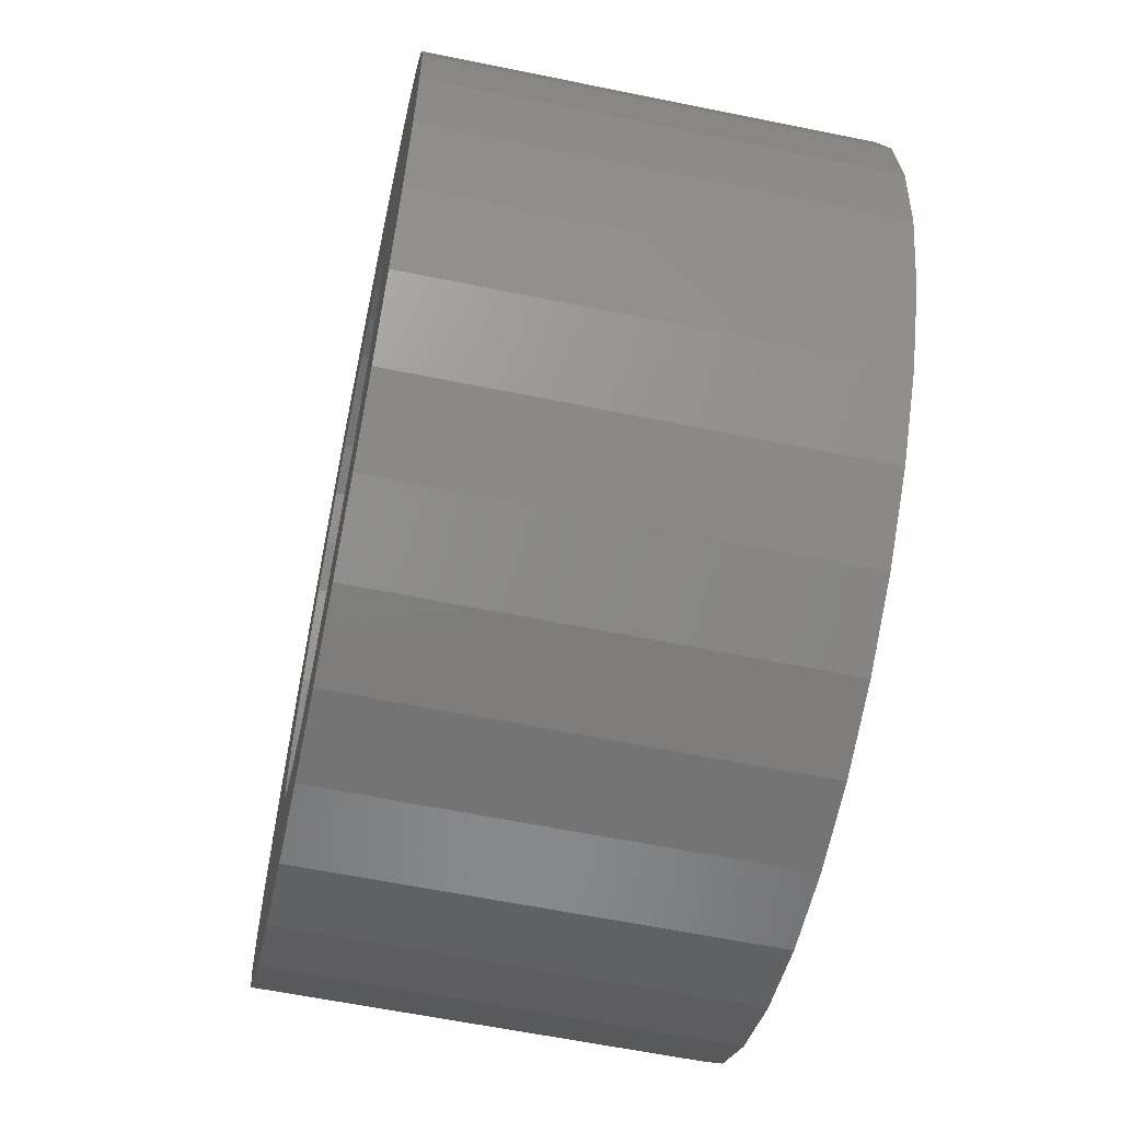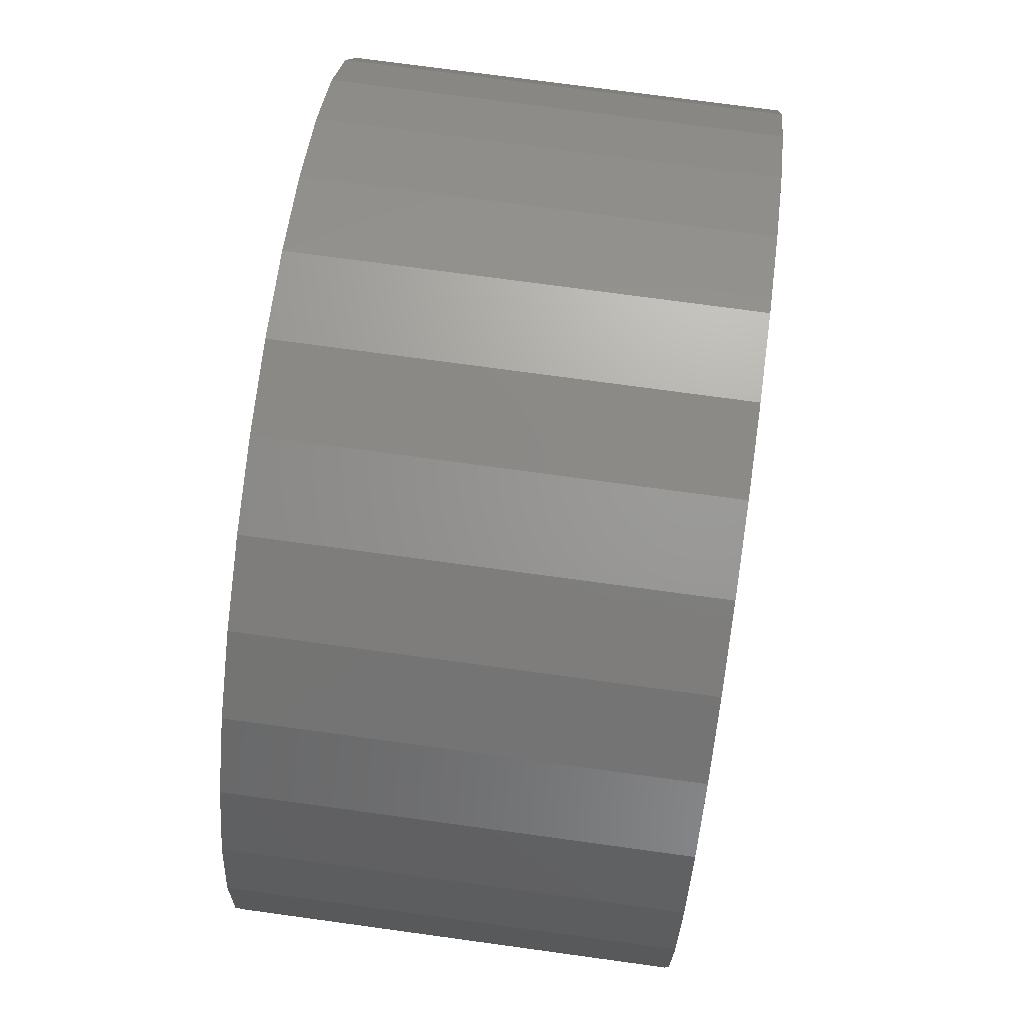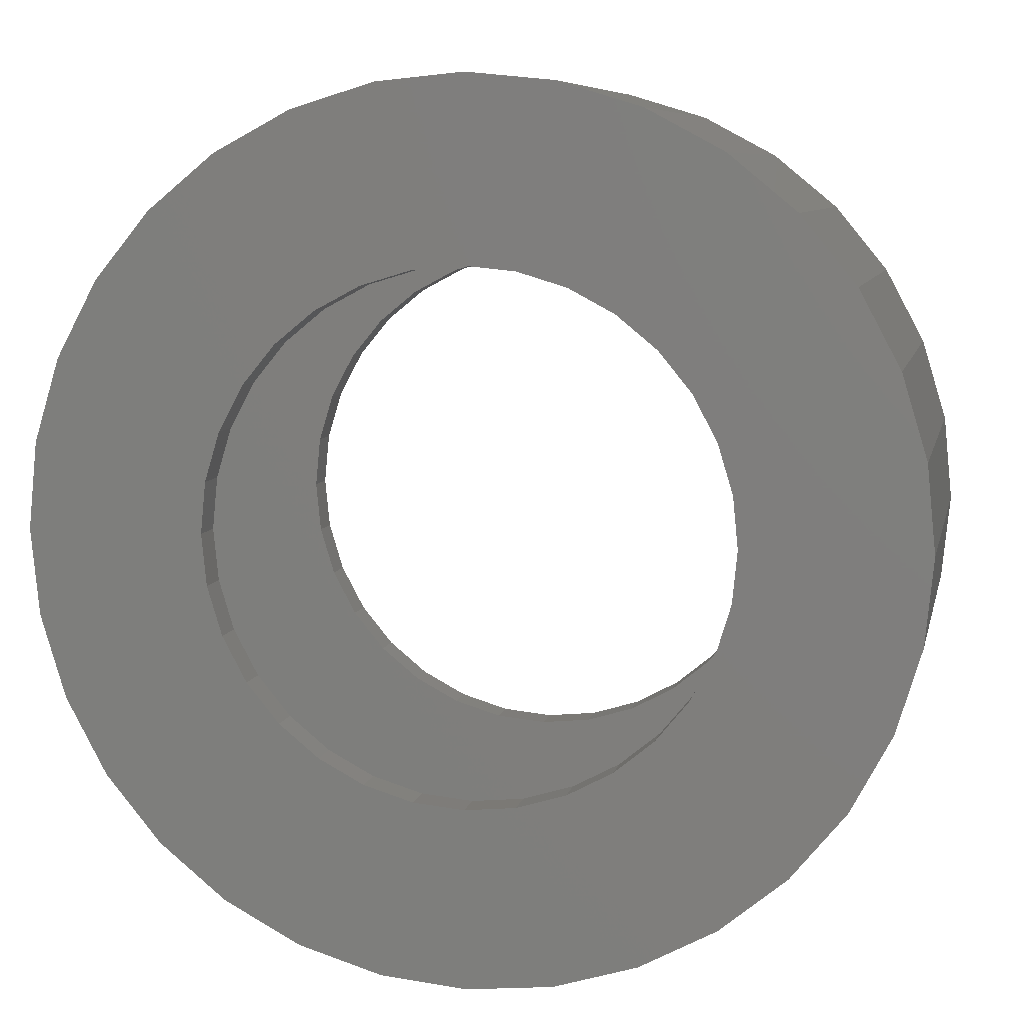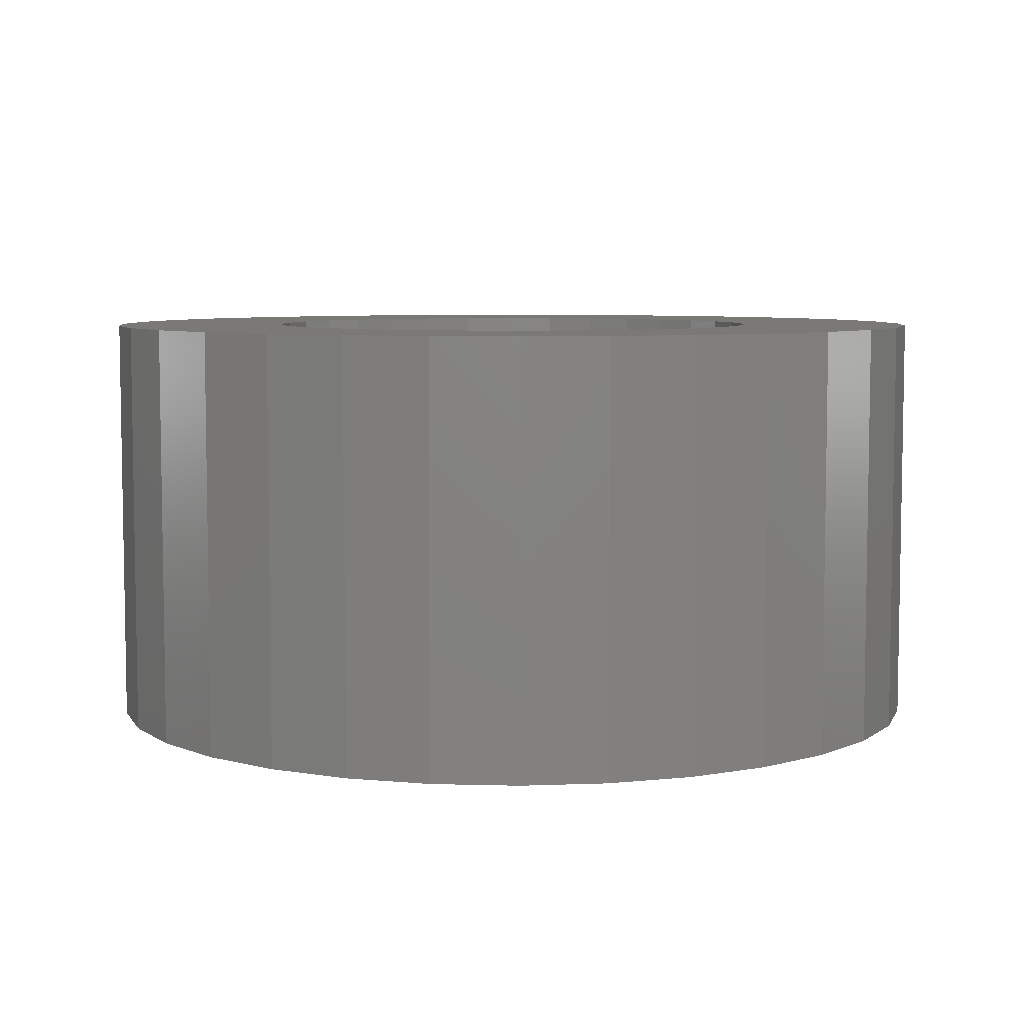
<metadata>
{"format":"stl","ext":"stl","renderer":"f3d","projection":"perspective","resolution":1024,"background":"white","views":[{"elev":-60.7,"azim":78.2,"up":"+Z"},{"elev":73.9,"azim":-82.2,"up":"+Z"},{"elev":7.8,"azim":11.9,"up":"+Z"},{"elev":6.4,"azim":-102.2,"up":"+Y"}]}
</metadata>
<code>
# stl→obj: 256 verts, 512 faces
v 0.004687 8.379e-17 0.45
v -0.0831 -0.0625 0.4414
v -0.0831 7.404e-17 0.4414
v -0.1675 -0.0625 0.4157
v -0.1675 6.467e-17 0.4157
v -0.2453 -0.0625 0.3742
v -0.2453 5.603e-17 0.3742
v -0.3135 -0.0625 0.3182
v -0.3135 4.846e-17 0.3182
v -0.3695 -0.0625 0.25
v -0.3695 4.225e-17 0.25
v -0.4111 -0.0625 0.1722
v -0.4111 3.763e-17 0.1722
v -0.4367 -0.0625 0.08779
v -0.4367 3.479e-17 0.08779
v -0.4453 -0.0625 9.647e-16
v -0.4453 -2.498e-17 9.647e-16
v 0.004687 -0.0625 0.45
v 0.09248 9.353e-17 0.4414
v 0.09248 -0.0625 0.4414
v 0.1769 1.029e-16 0.4157
v 0.1769 -0.0625 0.4157
v 0.2547 1.115e-16 0.3742
v 0.2547 -0.0625 0.3742
v 0.3229 1.191e-16 0.3182
v 0.3229 -0.0625 0.3182
v 0.3788 1.253e-16 0.25
v 0.3788 -0.0625 0.25
v 0.4204 1.299e-16 0.1722
v 0.4204 -0.0625 0.1722
v 0.446 1.328e-16 0.08779
v 0.446 -0.0625 0.08779
v 0.4547 2.498e-17 -1.653e-16
v 0.4547 -0.0625 -1.653e-16
v 0.004687 -0.6797 0.45
v -0.0831 -0.7422 0.4414
v -0.0831 -0.6797 0.4414
v -0.1675 -0.7422 0.4157
v -0.1675 -0.6797 0.4157
v -0.2453 -0.7422 0.3742
v -0.2453 -0.6797 0.3742
v -0.3135 -0.7422 0.3182
v -0.3135 -0.6797 0.3182
v -0.3695 -0.7422 0.25
v -0.3695 -0.6797 0.25
v -0.4111 -0.7422 0.1722
v -0.4111 -0.6797 0.1722
v -0.4367 -0.7422 0.08779
v -0.4367 -0.6797 0.08779
v -0.4453 -0.7422 9.647e-16
v -0.4453 -0.6797 9.647e-16
v 0.004687 -0.7422 0.45
v 0.09248 -0.6797 0.4414
v 0.09248 -0.7422 0.4414
v 0.1769 -0.6797 0.4157
v 0.1769 -0.7422 0.4157
v 0.2547 -0.6797 0.3742
v 0.2547 -0.7422 0.3742
v 0.3229 -0.6797 0.3182
v 0.3229 -0.7422 0.3182
v 0.3788 -0.6797 0.25
v 0.3788 -0.7422 0.25
v 0.4204 -0.6797 0.1722
v 0.4204 -0.7422 0.1722
v 0.446 -0.6797 0.08779
v 0.446 -0.7422 0.08779
v 0.4547 -0.6797 -1.653e-16
v 0.4547 -0.7422 -1.653e-16
v 0.004687 8.379e-17 -0.45
v 0.09248 -0.0625 -0.4414
v 0.09248 9.353e-17 -0.4414
v 0.1769 -0.0625 -0.4157
v 0.1769 1.029e-16 -0.4157
v 0.2547 -0.0625 -0.3742
v 0.2547 1.115e-16 -0.3742
v 0.3229 -0.0625 -0.3182
v 0.3229 1.191e-16 -0.3182
v 0.3788 -0.0625 -0.25
v 0.3788 1.253e-16 -0.25
v 0.4204 -0.0625 -0.1722
v 0.4204 1.299e-16 -0.1722
v 0.446 -0.0625 -0.08779
v 0.446 1.328e-16 -0.08779
v 0.004687 -0.0625 -0.45
v -0.0831 7.404e-17 -0.4414
v -0.0831 -0.0625 -0.4414
v -0.1675 6.467e-17 -0.4157
v -0.1675 -0.0625 -0.4157
v -0.2453 5.603e-17 -0.3742
v -0.2453 -0.0625 -0.3742
v -0.3135 4.846e-17 -0.3182
v -0.3135 -0.0625 -0.3182
v -0.3695 4.225e-17 -0.25
v -0.3695 -0.0625 -0.25
v -0.4111 3.763e-17 -0.1722
v -0.4111 -0.0625 -0.1722
v -0.4367 3.479e-17 -0.08779
v -0.4367 -0.0625 -0.08779
v 0.004687 -0.6797 -0.45
v 0.09248 -0.7422 -0.4414
v 0.09248 -0.6797 -0.4414
v 0.1769 -0.7422 -0.4157
v 0.1769 -0.6797 -0.4157
v 0.2547 -0.7422 -0.3742
v 0.2547 -0.6797 -0.3742
v 0.3229 -0.7422 -0.3182
v 0.3229 -0.6797 -0.3182
v 0.3788 -0.7422 -0.25
v 0.3788 -0.6797 -0.25
v 0.4204 -0.7422 -0.1722
v 0.4204 -0.6797 -0.1722
v 0.446 -0.7422 -0.08779
v 0.446 -0.6797 -0.08779
v 0.004687 -0.7422 -0.45
v -0.0831 -0.6797 -0.4414
v -0.0831 -0.7422 -0.4414
v -0.1675 -0.6797 -0.4157
v -0.1675 -0.7422 -0.4157
v -0.2453 -0.6797 -0.3742
v -0.2453 -0.7422 -0.3742
v -0.3135 -0.6797 -0.3182
v -0.3135 -0.7422 -0.3182
v -0.3695 -0.6797 -0.25
v -0.3695 -0.7422 -0.25
v -0.4111 -0.6797 -0.1722
v -0.4111 -0.7422 -0.1722
v -0.4367 -0.6797 -0.08779
v -0.4367 -0.7422 -0.08779
v -0.4838 -0.0625 -0.4917
v 0.4996 -0.0625 -0.4917
v 0.5861 -0.0625 -0.3863
v 0.6504 -0.0625 -0.2661
v 0.6899 -0.0625 -0.1357
v 0.7033 -0.0625 -8.769e-16
v 0.6899 -0.0625 0.1357
v 0.6504 -0.0625 0.2661
v 0.5861 -0.0625 0.3863
v 0.4996 -0.0625 0.4917
v -0.6875 -0.0625 3.901e-16
v -0.6741 -0.0625 -0.1357
v -0.6346 -0.0625 -0.2661
v -0.5703 -0.0625 -0.3863
v -0.4838 -0.0625 0.4917
v -0.5703 -0.0625 0.3863
v -0.6346 -0.0625 0.2661
v -0.6741 -0.0625 0.1357
v 0.3942 -0.0625 -0.5782
v 0.274 -0.0625 -0.6425
v 0.1436 -0.0625 -0.682
v 0.007895 -0.0625 -0.6954
v -0.1278 -0.0625 -0.682
v -0.2582 -0.0625 -0.6425
v -0.3784 -0.0625 -0.5782
v 0.3942 -0.0625 0.5782
v 0.274 -0.0625 0.6425
v 0.1436 -0.0625 0.682
v 0.007895 -0.0625 0.6954
v -0.1278 -0.0625 0.682
v -0.2582 -0.0625 0.6425
v -0.3784 -0.0625 0.5782
v -0.4838 -0.6797 -0.4917
v 0.4996 -0.6797 0.4917
v 0.5861 -0.6797 0.3863
v 0.6504 -0.6797 0.2661
v 0.6899 -0.6797 0.1357
v 0.7033 -0.6797 -8.899e-17
v 0.6899 -0.6797 -0.1357
v 0.6504 -0.6797 -0.2661
v 0.5861 -0.6797 -0.3863
v 0.4996 -0.6797 -0.4917
v -0.6875 -0.6797 3.901e-16
v -0.6741 -0.6797 0.1357
v -0.6346 -0.6797 0.2661
v -0.5703 -0.6797 0.3863
v -0.4838 -0.6797 0.4917
v -0.5703 -0.6797 -0.3863
v -0.6346 -0.6797 -0.2661
v -0.6741 -0.6797 -0.1357
v 0.3942 -0.6797 -0.5782
v 0.274 -0.6797 -0.6425
v 0.007895 -0.6797 -0.6954
v 0.1436 -0.6797 -0.682
v -0.1278 -0.6797 -0.682
v -0.3784 -0.6797 -0.5782
v -0.2582 -0.6797 -0.6425
v 0.3942 -0.6797 0.5782
v 0.274 -0.6797 0.6425
v 0.007895 -0.6797 0.6954
v 0.1436 -0.6797 0.682
v -0.1278 -0.6797 0.682
v -0.3784 -0.6797 0.5782
v -0.2582 -0.6797 0.6425
v -0.7354 2.85e-17 0.1479
v -0.528 5.152e-17 -0.5359
v 0.5438 1.705e-16 -0.5359
v 0.429 1.578e-16 -0.6302
v 0.2979 1.432e-16 -0.7002
v 0.1558 1.274e-16 -0.7433
v 0.007895 1.11e-16 -0.7579
v -0.528 5.152e-17 0.5359
v -0.4132 6.427e-17 0.6302
v -0.2821 7.882e-17 0.7002
v -0.14 9.461e-17 0.7433
v 0.007895 1.11e-16 0.7579
v 0.1558 1.274e-16 0.7433
v 0.2979 1.432e-16 0.7002
v 0.429 1.578e-16 0.6302
v 0.5438 1.705e-16 0.5359
v -0.6923 3.328e-17 0.29
v -0.6223 4.106e-17 0.4211
v -0.6223 4.106e-17 -0.4211
v -0.6923 3.328e-17 -0.29
v -0.14 9.461e-17 -0.7433
v -0.2821 7.882e-17 -0.7002
v -0.4132 6.427e-17 -0.6302
v -0.75 2.688e-17 9.281e-17
v -0.7354 2.85e-17 -0.1479
v 0.7081 1.888e-16 0.29
v 0.6381 1.81e-16 0.4211
v 0.7512 1.935e-16 0.1479
v 0.7658 1.952e-16 -9.282e-17
v 0.7512 1.935e-16 -0.1479
v 0.7081 1.888e-16 -0.29
v 0.6381 1.81e-16 -0.4211
v -0.7354 -0.7422 0.1479
v -0.528 -0.7422 -0.5359
v 0.007895 -0.7422 -0.7579
v 0.1558 -0.7422 -0.7433
v 0.2979 -0.7422 -0.7002
v 0.429 -0.7422 -0.6302
v 0.5438 -0.7422 -0.5359
v 0.5438 -0.7422 0.5359
v 0.429 -0.7422 0.6302
v 0.2979 -0.7422 0.7002
v 0.1558 -0.7422 0.7433
v 0.007895 -0.7422 0.7579
v -0.14 -0.7422 0.7433
v -0.2821 -0.7422 0.7002
v -0.4132 -0.7422 0.6302
v -0.528 -0.7422 0.5359
v -0.6923 -0.7422 0.29
v -0.6223 -0.7422 0.4211
v -0.6223 -0.7422 -0.4211
v -0.6923 -0.7422 -0.29
v -0.14 -0.7422 -0.7433
v -0.2821 -0.7422 -0.7002
v -0.4132 -0.7422 -0.6302
v -0.75 -0.7422 9.281e-17
v -0.7354 -0.7422 -0.1479
v 0.6381 -0.7422 0.4211
v 0.7081 -0.7422 0.29
v 0.7512 -0.7422 0.1479
v 0.7658 -0.7422 -9.282e-17
v 0.7512 -0.7422 -0.1479
v 0.7081 -0.7422 -0.29
v 0.6381 -0.7422 -0.4211
f 1 2 3
f 3 2 4
f 3 4 5
f 5 4 6
f 5 6 7
f 7 6 8
f 7 8 9
f 9 8 10
f 9 10 11
f 11 10 12
f 11 12 13
f 13 12 14
f 13 14 15
f 15 14 16
f 15 16 17
f 2 1 18
f 18 1 19
f 18 19 20
f 20 19 21
f 20 21 22
f 22 21 23
f 22 23 24
f 24 23 25
f 24 25 26
f 26 25 27
f 26 27 28
f 28 27 29
f 28 29 30
f 30 29 31
f 30 31 32
f 32 31 33
f 32 33 34
f 35 36 37
f 37 36 38
f 37 38 39
f 39 38 40
f 39 40 41
f 41 40 42
f 41 42 43
f 43 42 44
f 43 44 45
f 45 44 46
f 45 46 47
f 47 46 48
f 47 48 49
f 49 48 50
f 49 50 51
f 36 35 52
f 52 35 53
f 52 53 54
f 54 53 55
f 54 55 56
f 56 55 57
f 56 57 58
f 58 57 59
f 58 59 60
f 60 59 61
f 60 61 62
f 62 61 63
f 62 63 64
f 64 63 65
f 64 65 66
f 66 65 67
f 66 67 68
f 69 70 71
f 71 70 72
f 71 72 73
f 73 72 74
f 73 74 75
f 75 74 76
f 75 76 77
f 77 76 78
f 77 78 79
f 79 78 80
f 79 80 81
f 81 80 82
f 81 82 83
f 83 82 34
f 83 34 33
f 70 69 84
f 84 69 85
f 84 85 86
f 86 85 87
f 86 87 88
f 88 87 89
f 88 89 90
f 90 89 91
f 90 91 92
f 92 91 93
f 92 93 94
f 94 93 95
f 94 95 96
f 96 95 97
f 96 97 98
f 98 97 17
f 98 17 16
f 99 100 101
f 101 100 102
f 101 102 103
f 103 102 104
f 103 104 105
f 105 104 106
f 105 106 107
f 107 106 108
f 107 108 109
f 109 108 110
f 109 110 111
f 111 110 112
f 111 112 113
f 113 112 68
f 113 68 67
f 100 99 114
f 114 99 115
f 114 115 116
f 116 115 117
f 116 117 118
f 118 117 119
f 118 119 120
f 120 119 121
f 120 121 122
f 122 121 123
f 122 123 124
f 124 123 125
f 124 125 126
f 126 125 127
f 126 127 128
f 128 127 51
f 128 51 50
f 16 129 98
f 34 82 130
f 34 130 131
f 34 131 132
f 34 132 133
f 34 133 134
f 34 134 135
f 34 135 136
f 34 136 137
f 34 137 138
f 34 138 32
f 139 140 141
f 139 141 142
f 139 142 129
f 139 129 16
f 139 16 14
f 139 14 143
f 139 143 144
f 139 144 145
f 139 145 146
f 130 82 147
f 147 82 80
f 147 80 78
f 147 78 148
f 148 78 76
f 148 76 74
f 148 74 149
f 149 74 72
f 149 72 150
f 150 72 70
f 150 70 84
f 150 84 151
f 151 84 86
f 151 86 88
f 151 88 152
f 152 88 90
f 152 90 153
f 153 90 92
f 153 92 94
f 153 94 129
f 129 94 96
f 129 96 98
f 32 138 30
f 30 138 154
f 30 154 28
f 28 154 26
f 26 154 155
f 26 155 24
f 24 155 22
f 22 155 156
f 22 156 20
f 20 156 157
f 20 157 18
f 18 157 2
f 2 157 158
f 2 158 4
f 4 158 6
f 6 158 159
f 6 159 8
f 8 159 160
f 8 160 10
f 10 160 12
f 12 160 143
f 12 143 14
f 127 161 51
f 67 65 162
f 67 162 163
f 67 163 164
f 67 164 165
f 67 165 166
f 67 166 167
f 67 167 168
f 67 168 169
f 67 169 170
f 67 170 113
f 171 172 173
f 171 173 174
f 171 174 175
f 171 175 49
f 171 49 51
f 171 51 161
f 171 161 176
f 171 176 177
f 171 177 178
f 109 111 179
f 179 111 113
f 179 113 170
f 105 107 180
f 180 107 109
f 180 109 179
f 99 101 181
f 181 101 103
f 181 103 182
f 182 103 105
f 182 105 180
f 117 115 183
f 183 115 99
f 183 99 181
f 123 121 184
f 184 121 119
f 184 119 185
f 185 119 117
f 185 117 183
f 127 125 161
f 161 125 123
f 161 123 184
f 61 186 63
f 63 186 162
f 63 162 65
f 57 187 59
f 59 187 186
f 59 186 61
f 35 188 53
f 53 188 189
f 53 189 55
f 55 189 187
f 55 187 57
f 39 190 37
f 37 190 188
f 37 188 35
f 45 191 43
f 43 191 192
f 43 192 41
f 41 192 190
f 41 190 39
f 49 175 47
f 47 175 191
f 47 191 45
f 157 190 158
f 158 190 192
f 158 192 159
f 159 192 191
f 159 191 160
f 160 191 175
f 160 175 143
f 143 175 174
f 143 174 144
f 144 174 173
f 144 173 145
f 145 173 172
f 145 172 146
f 146 172 171
f 146 171 139
f 190 157 188
f 188 157 156
f 188 156 189
f 189 156 155
f 189 155 187
f 187 155 154
f 187 154 186
f 186 154 138
f 186 138 162
f 162 138 137
f 162 137 163
f 163 137 136
f 163 136 164
f 164 136 135
f 164 135 165
f 165 135 134
f 165 134 166
f 150 182 149
f 149 182 180
f 149 180 148
f 148 180 179
f 148 179 147
f 147 179 170
f 147 170 130
f 130 170 169
f 130 169 131
f 131 169 168
f 131 168 132
f 132 168 167
f 132 167 133
f 133 167 166
f 133 166 134
f 182 150 181
f 181 150 151
f 181 151 183
f 183 151 152
f 183 152 185
f 185 152 153
f 185 153 184
f 184 153 129
f 184 129 161
f 161 129 142
f 161 142 176
f 176 142 141
f 176 141 177
f 177 141 140
f 177 140 178
f 178 140 139
f 178 139 171
f 11 13 193
f 85 69 194
f 69 71 195
f 69 195 196
f 69 196 197
f 69 197 198
f 69 198 199
f 1 3 200
f 1 200 201
f 1 201 202
f 1 202 203
f 1 203 204
f 1 204 205
f 1 205 206
f 1 206 207
f 1 207 208
f 1 208 19
f 209 210 5
f 209 5 7
f 209 7 9
f 209 9 11
f 209 11 193
f 211 212 91
f 211 91 89
f 211 89 87
f 211 87 85
f 211 85 194
f 199 213 69
f 69 213 194
f 213 214 194
f 194 214 215
f 5 210 3
f 3 210 200
f 17 216 15
f 15 216 193
f 15 193 13
f 95 217 97
f 97 217 216
f 97 216 17
f 91 212 93
f 93 212 217
f 93 217 95
f 25 23 218
f 218 23 21
f 218 21 219
f 219 21 19
f 219 19 208
f 29 27 220
f 220 27 25
f 220 25 218
f 33 31 221
f 221 31 29
f 221 29 220
f 81 83 222
f 222 83 33
f 222 33 221
f 77 79 223
f 223 79 81
f 223 81 222
f 73 75 224
f 224 75 77
f 224 77 223
f 71 73 195
f 195 73 224
f 225 46 44
f 226 114 116
f 114 227 228
f 114 228 229
f 114 229 230
f 114 230 231
f 114 231 100
f 52 54 232
f 52 232 233
f 52 233 234
f 52 234 235
f 52 235 236
f 52 236 237
f 52 237 238
f 52 238 239
f 52 239 240
f 52 240 36
f 241 225 44
f 241 44 42
f 241 42 40
f 241 40 38
f 241 38 242
f 243 226 116
f 243 116 118
f 243 118 120
f 243 120 122
f 243 122 244
f 227 114 245
f 245 114 226
f 245 226 246
f 246 226 247
f 38 36 242
f 242 36 240
f 46 225 48
f 48 225 248
f 48 248 50
f 50 248 128
f 128 248 249
f 128 249 126
f 126 249 124
f 124 249 244
f 124 244 122
f 232 54 250
f 250 54 56
f 250 56 251
f 251 56 58
f 251 58 60
f 251 60 252
f 252 60 62
f 252 62 64
f 252 64 253
f 253 64 66
f 253 66 68
f 253 68 254
f 254 68 112
f 254 112 110
f 254 110 255
f 255 110 108
f 255 108 106
f 255 106 256
f 256 106 104
f 256 104 102
f 100 231 102
f 102 231 256
f 221 253 222
f 222 253 254
f 222 254 223
f 223 254 255
f 223 255 224
f 224 255 256
f 224 256 195
f 195 256 231
f 195 231 196
f 196 231 230
f 196 230 197
f 197 230 229
f 197 229 198
f 198 229 228
f 198 228 199
f 199 228 227
f 199 227 213
f 213 227 245
f 213 245 214
f 214 245 246
f 214 246 215
f 215 246 247
f 215 247 194
f 194 247 226
f 194 226 211
f 211 226 243
f 211 243 212
f 212 243 244
f 212 244 217
f 217 244 249
f 217 249 216
f 216 249 248
f 216 248 193
f 193 248 225
f 193 225 209
f 209 225 241
f 209 241 210
f 210 241 242
f 210 242 200
f 200 242 240
f 200 240 201
f 201 240 239
f 201 239 202
f 202 239 238
f 202 238 203
f 203 238 237
f 203 237 204
f 204 237 236
f 204 236 205
f 205 236 235
f 205 235 206
f 206 235 234
f 206 234 207
f 207 234 233
f 207 233 208
f 208 233 232
f 208 232 219
f 219 232 250
f 219 250 218
f 218 250 251
f 218 251 220
f 220 251 252
f 220 252 221
f 221 252 253

</code>
